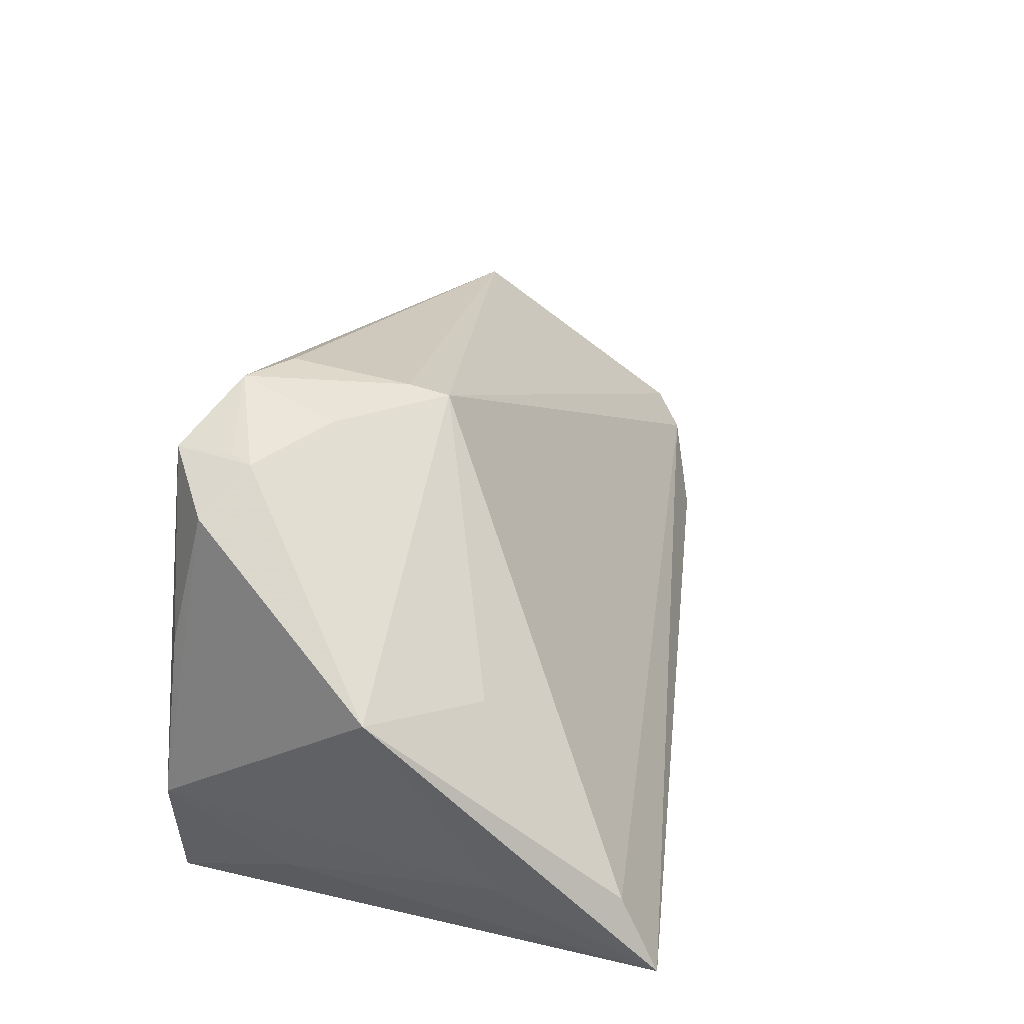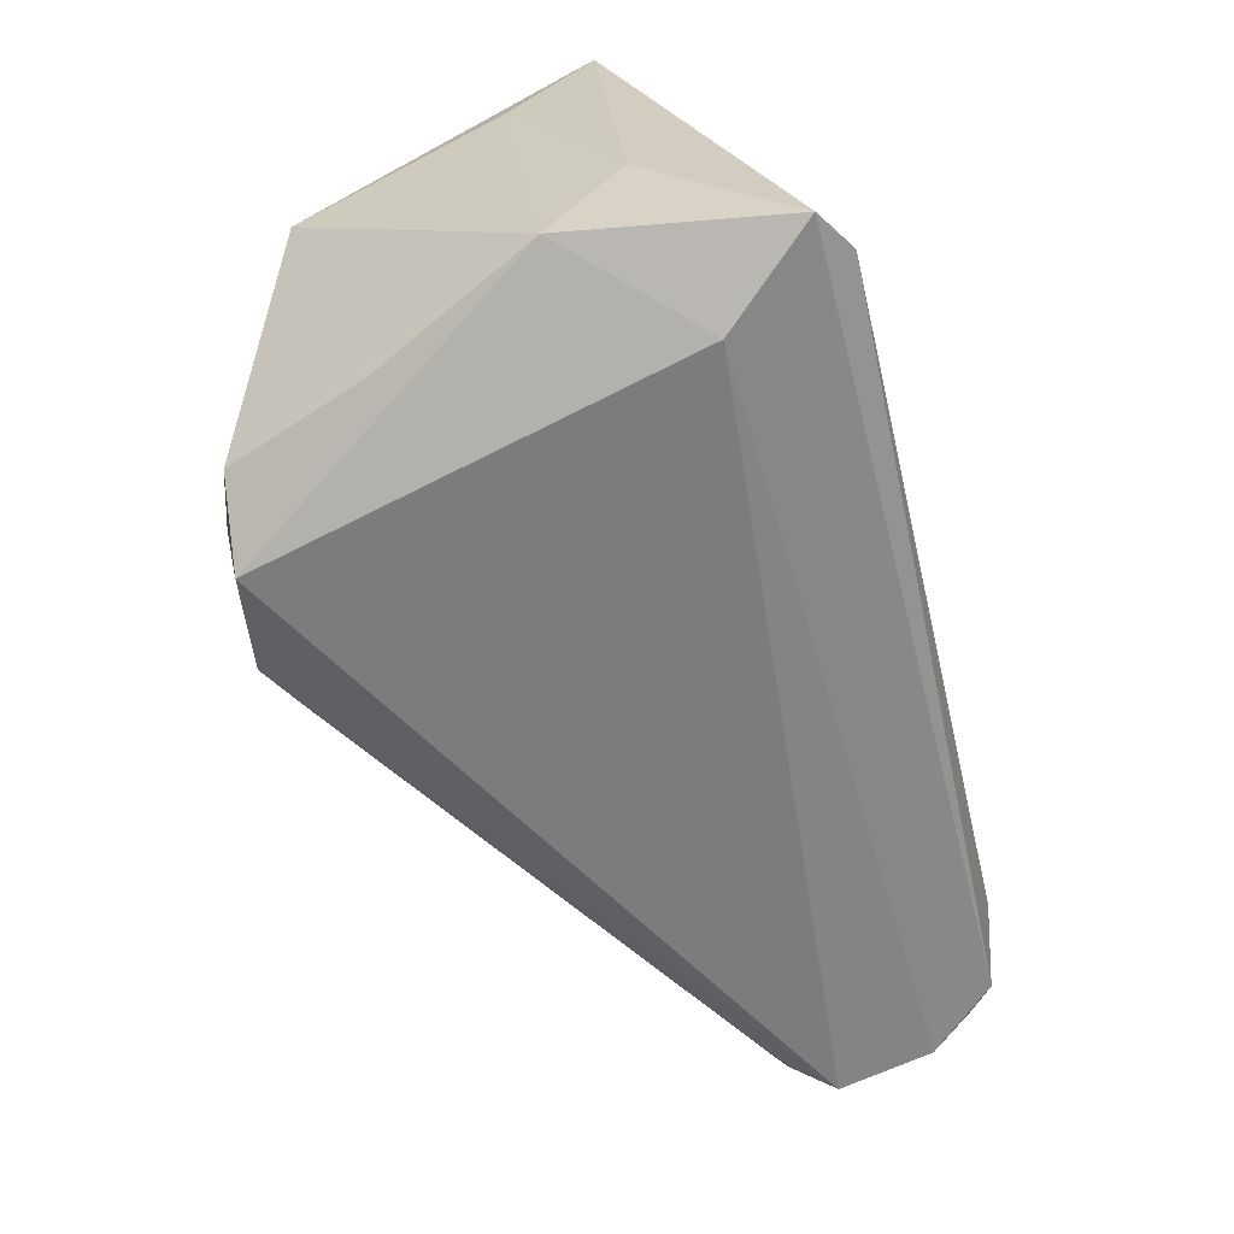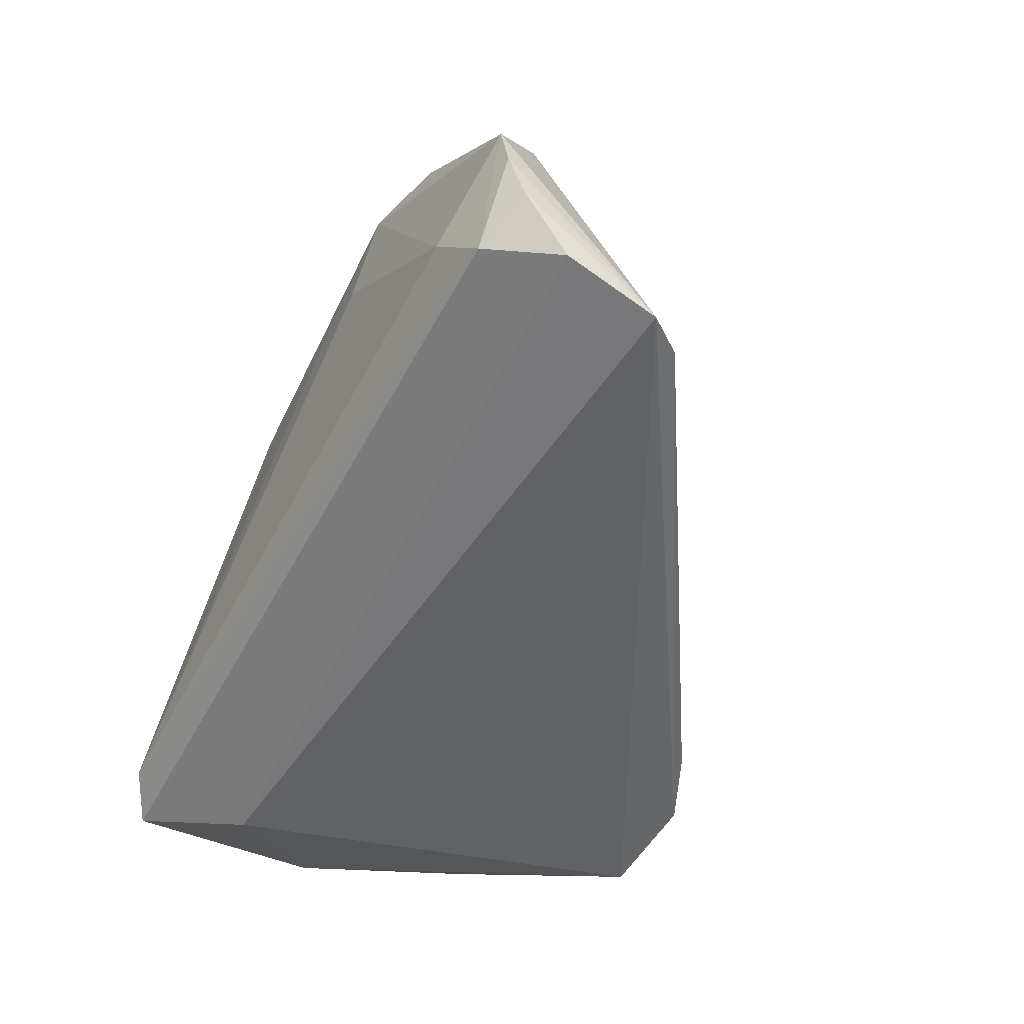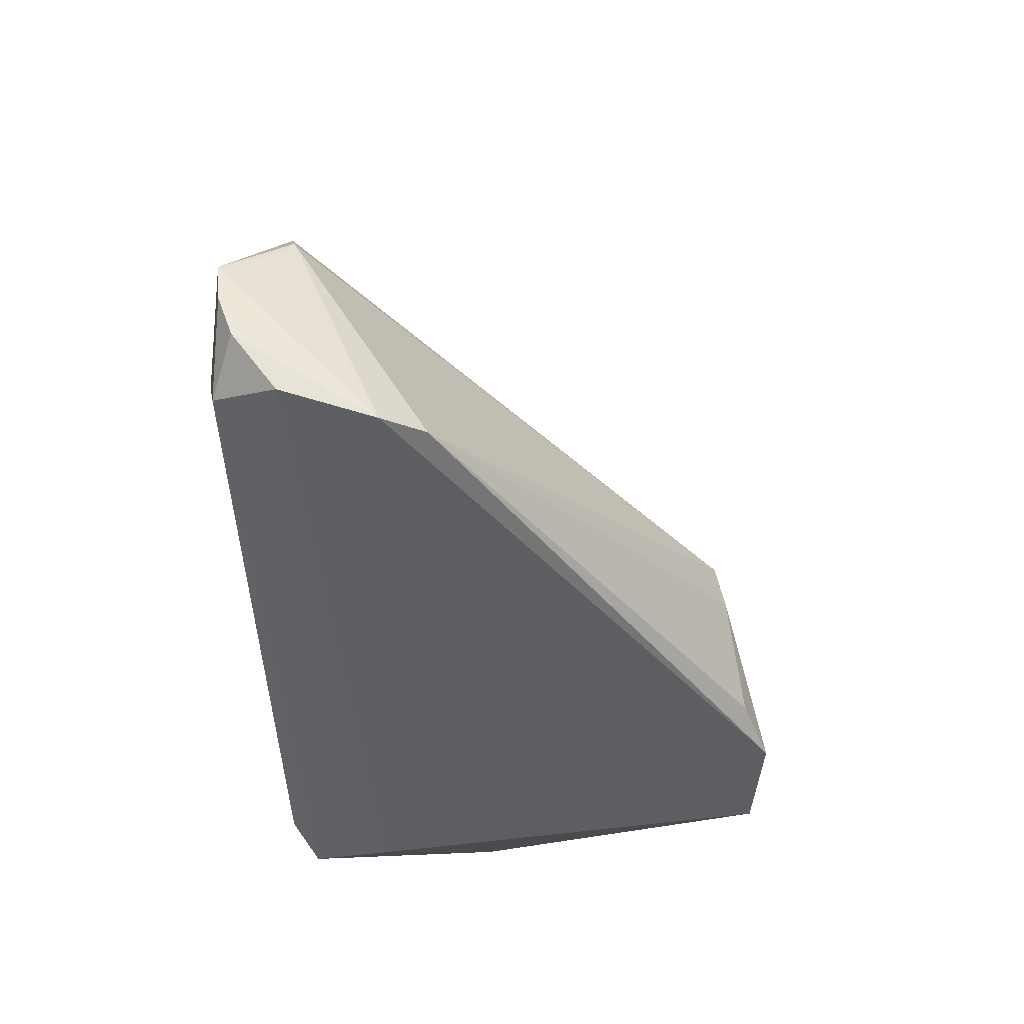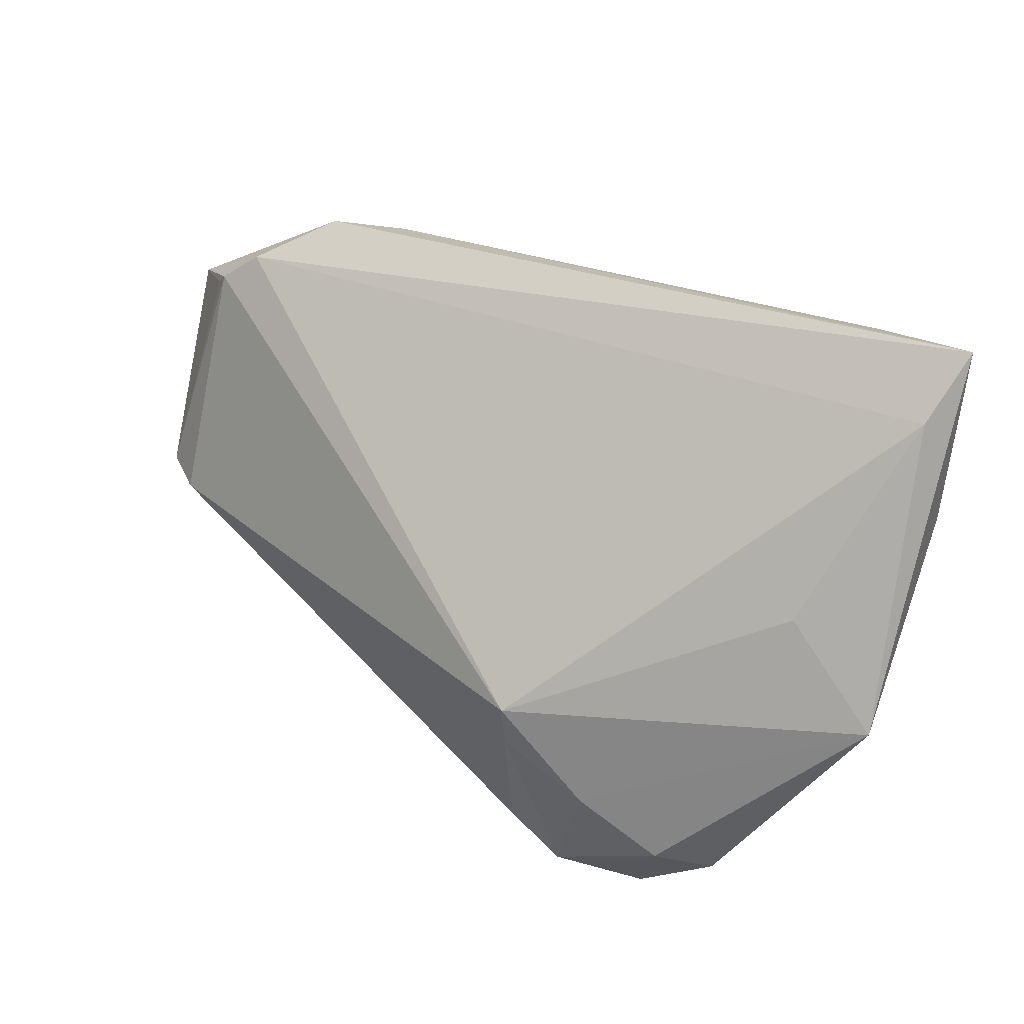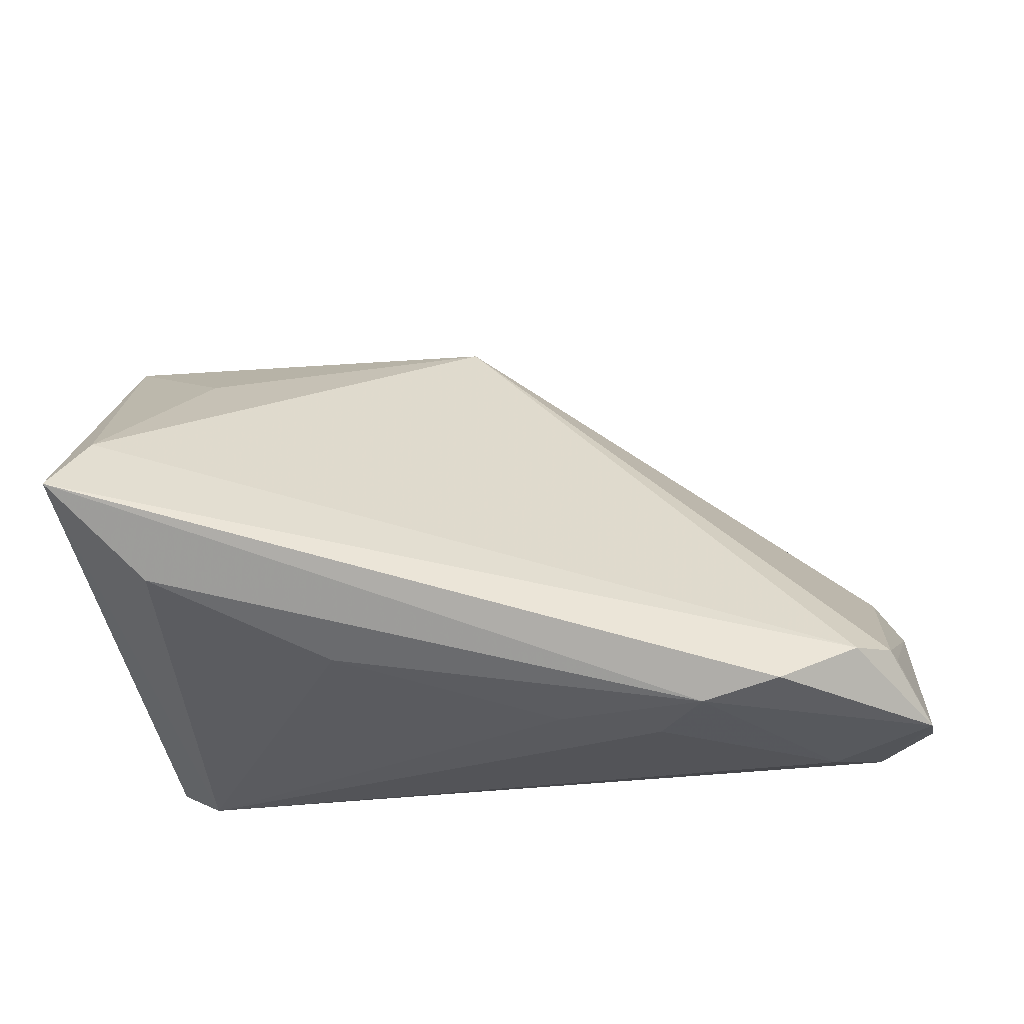
<metadata>
{"format":"obj","ext":"obj","renderer":"f3d","projection":"perspective","resolution":1024,"background":"white","views":[{"elev":51.2,"azim":106.3,"up":"+Z"},{"elev":-67.9,"azim":103.7,"up":"+Y"},{"elev":-40.7,"azim":-119.2,"up":"+Y"},{"elev":-28.7,"azim":-87.9,"up":"+Y"},{"elev":51.0,"azim":13.9,"up":"+Y"},{"elev":-23.4,"azim":-178.8,"up":"+Z"}]}
</metadata>
<code>
v 0.04253 -0.02861 -0.03377
v 0.02654 -0.02686 0.03337
v 0.05145 -0.03015 -0.005071
v 0.03859 -0.03457 -0.01972
v 0.0279 -0.02395 0.03377
v 0.05543 0.01394 -0.001034
v 0.05543 0.03457 -0.01076
v 0.006132 -0.01151 0.02874
v 0.007696 -0.02606 0.03071
v -0.05412 0.002989 -0.03169
v 0.05132 0.02875 -0.002907
v -0.05531 -0.0144 -0.02392
v -0.02367 0.01704 -0.03284
v -0.04933 0.008453 -0.02469
v 0.03543 -0.02779 0.03127
v -0.04269 -0.006108 -0.03377
v -0.05104 -0.01772 -0.007443
v 0.02615 -0.034 0.032
v -0.01903 0.007811 -0.03377
v 0.04393 0.02639 -0.02007
v 0.04011 0.008348 0.01509
v -0.04824 0.01031 -0.02402
v -0.04964 -0.0122 -0.03201
v -0.055 -0.001896 -0.03119
v 0.0526 -0.01398 -0.01379
v 0.005378 -0.006631 0.02742
v -0.05509 -0.01821 -0.01251
v -0.03309 0.01871 -0.03033
v 0.04786 -0.03219 -0.03065
v 0.01472 -0.02969 0.03376
v 0.04183 -0.03043 0.0146
v -0.05543 -0.007035 -0.02933
v -0.04338 0.01433 -0.02504
v 0.05209 -0.002384 0.02256
v 0.02183 0.0179 -0.02749
v 0.01706 -0.01756 0.03166
v -0.006418 0.009199 -0.0325
f 29 1 7
f 6 34 3
f 7 34 6
f 11 34 7
f 28 13 10
f 7 13 28
f 1 29 23
f 26 8 36
f 5 34 36
f 36 34 26
f 25 29 7
f 7 6 25
f 3 29 25
f 25 6 3
f 26 34 21
f 21 11 26
f 34 11 21
f 7 1 20
f 1 35 20
f 20 13 7
f 20 35 13
f 37 35 1
f 13 35 37
f 1 19 37
f 37 19 13
f 26 11 33
f 33 11 7
f 7 28 33
f 33 28 10
f 4 29 3
f 3 18 4
f 3 34 15
f 15 34 5
f 5 18 15
f 16 23 10
f 10 13 16
f 13 19 16
f 16 19 1
f 1 23 16
f 2 18 5
f 26 33 22
f 10 14 22
f 22 33 10
f 27 4 18
f 27 22 14
f 27 14 10
f 31 18 3
f 3 15 31
f 31 15 18
f 4 27 12
f 12 23 29
f 29 4 12
f 12 32 23
f 27 32 12
f 30 27 18
f 30 36 8
f 18 2 30
f 5 36 30
f 30 2 5
f 10 23 24
f 23 32 24
f 24 27 10
f 24 32 27
f 27 30 17
f 17 8 26
f 26 22 17
f 22 27 17
f 9 30 8
f 8 17 9
f 9 17 30

</code>
